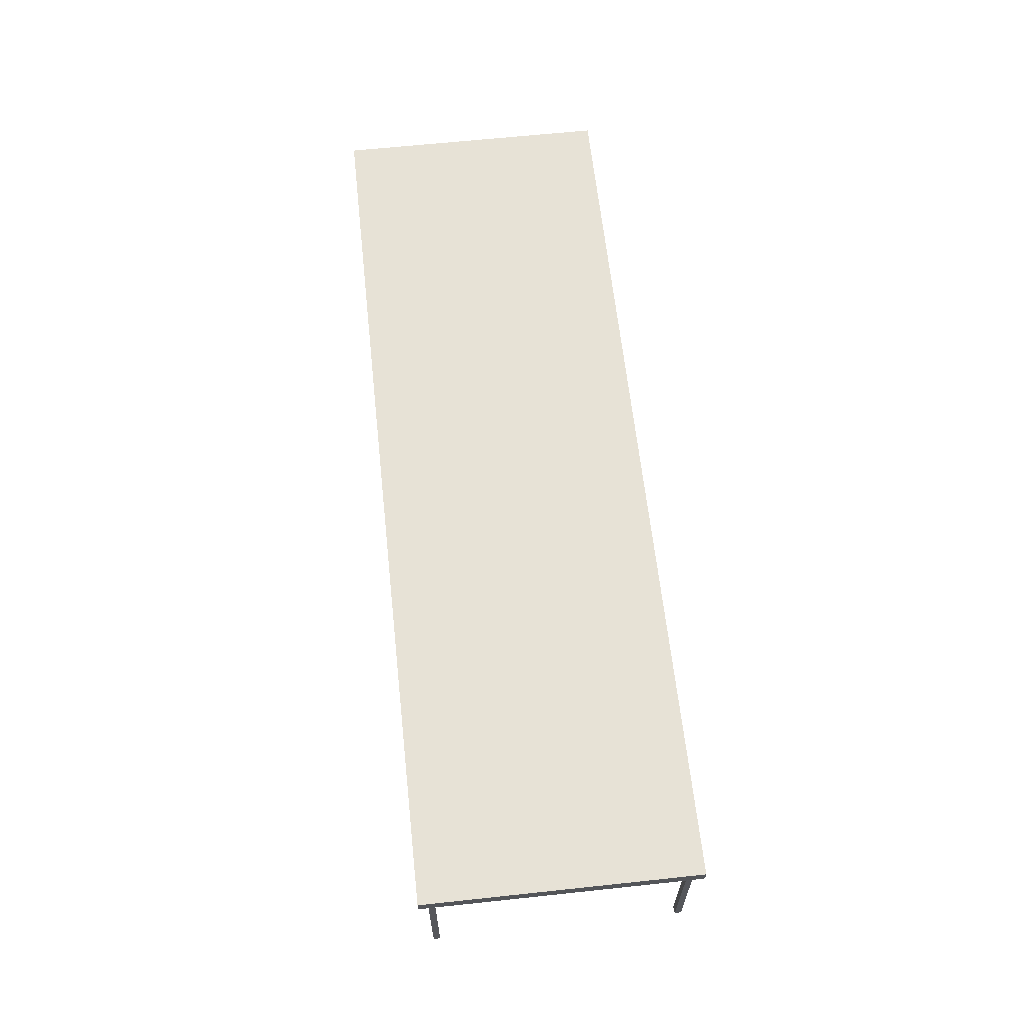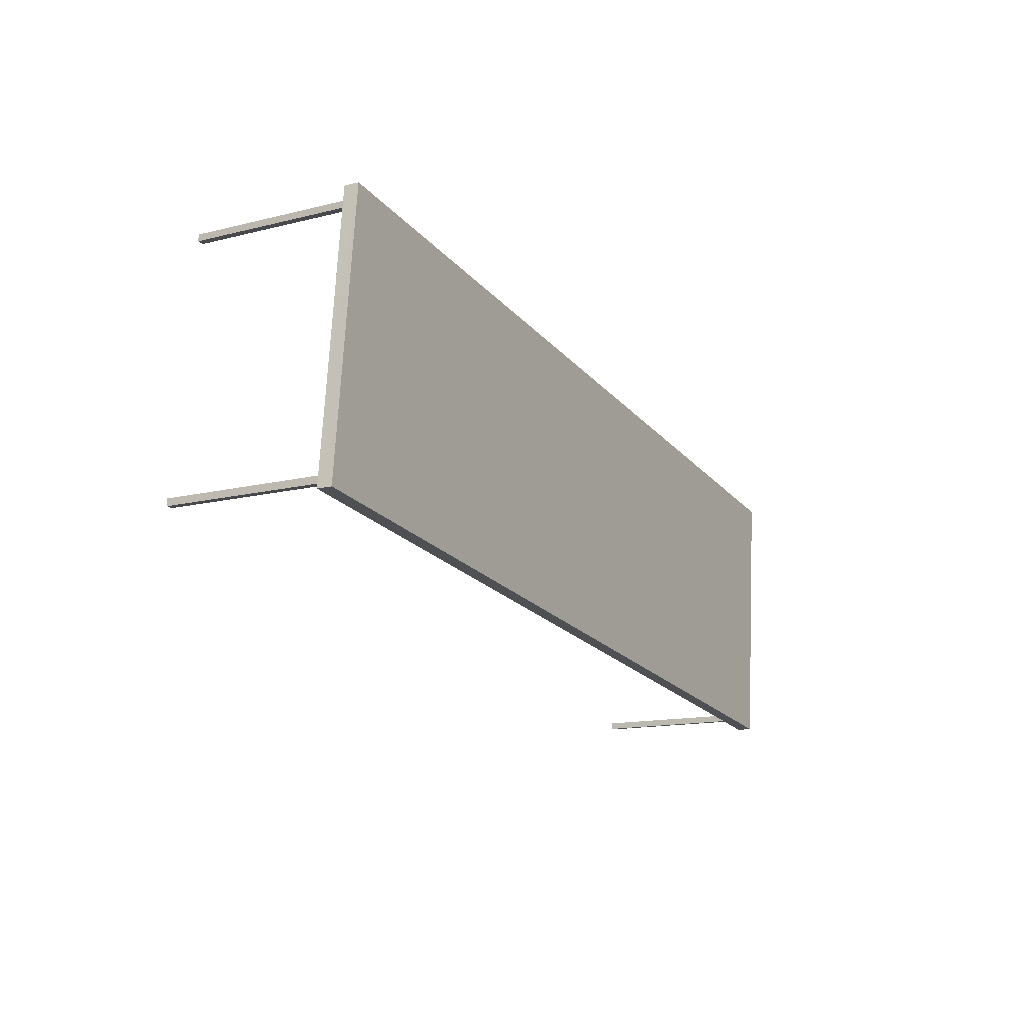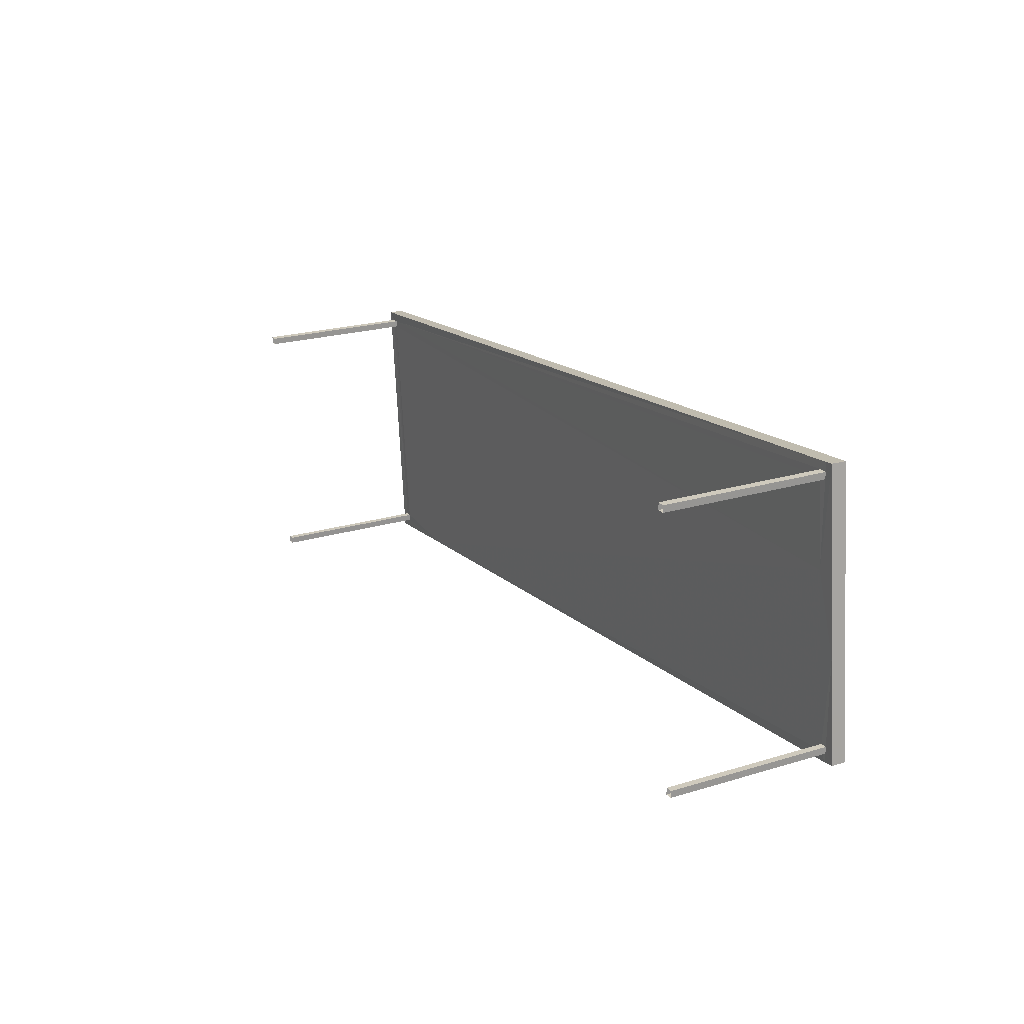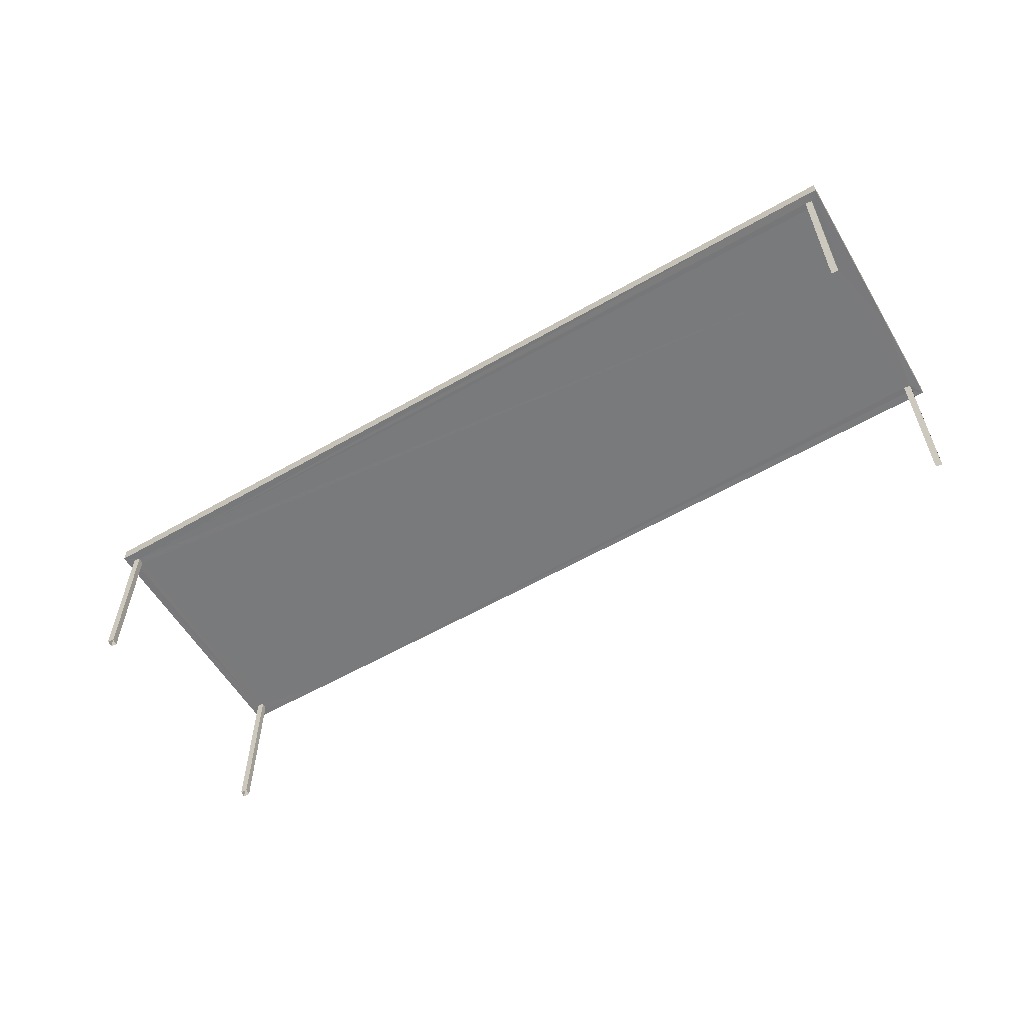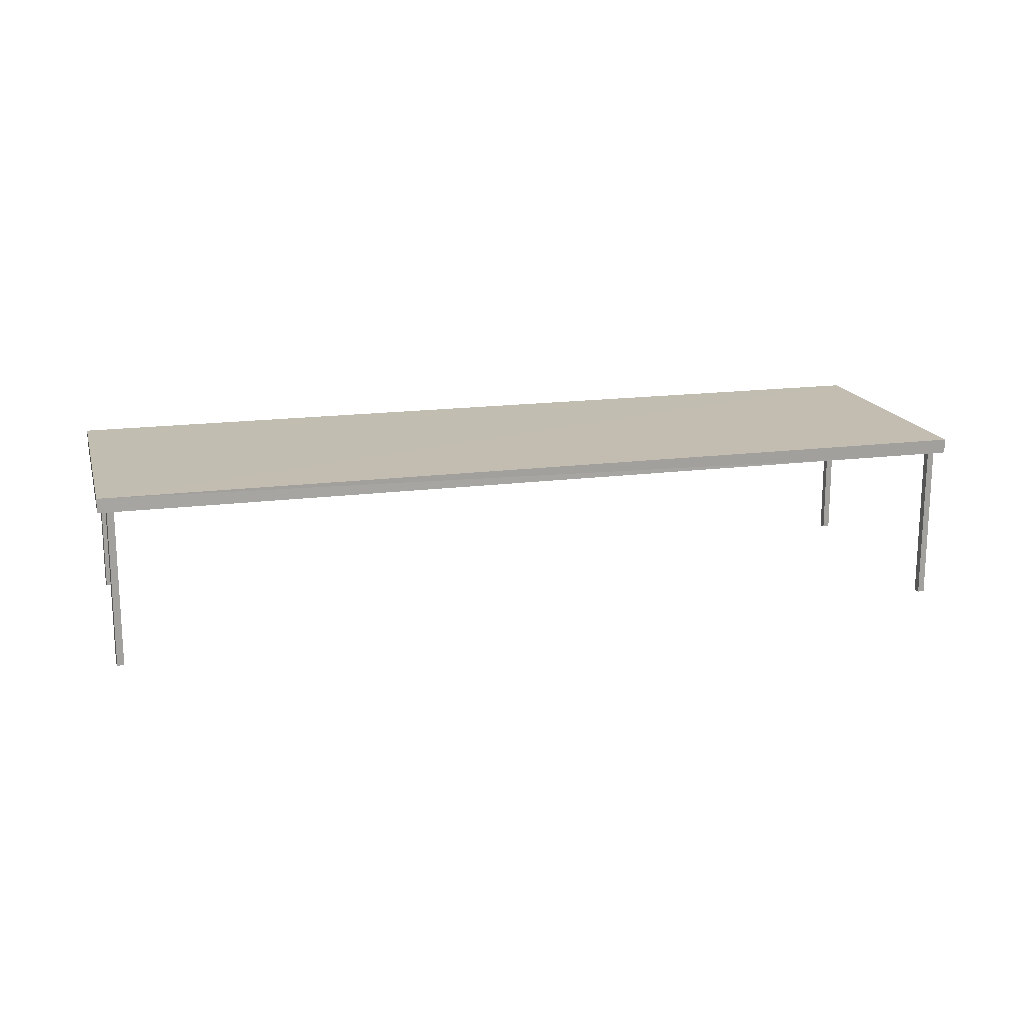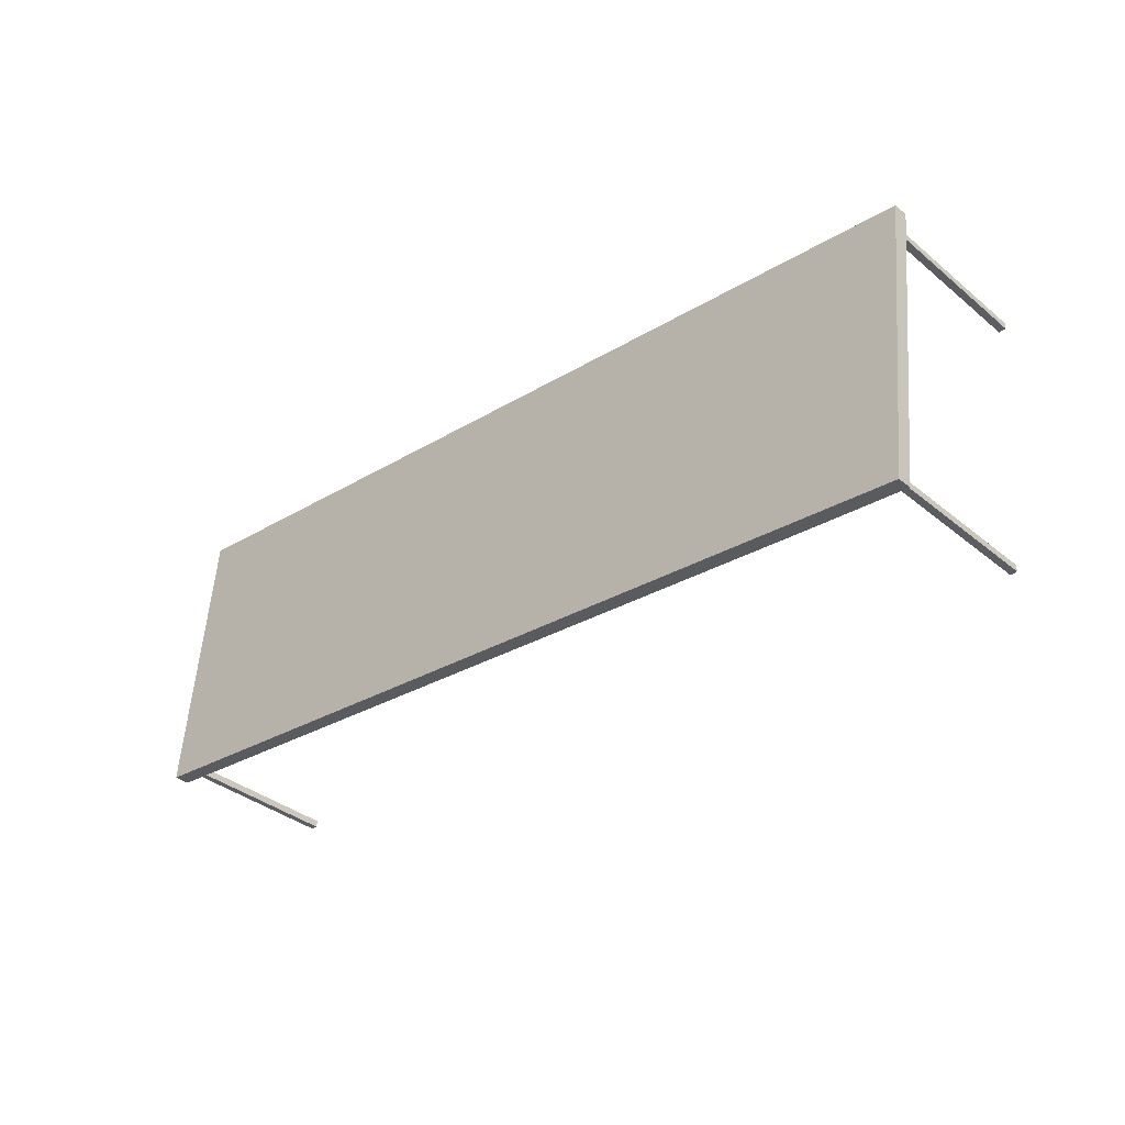
<metadata>
{"format":"obj","ext":"obj","renderer":"f3d","projection":"perspective","resolution":1024,"background":"white","views":[{"elev":63.2,"azim":77.8,"up":"+Z"},{"elev":-14.0,"azim":-61.2,"up":"+Y"},{"elev":22.1,"azim":-118.0,"up":"+Y"},{"elev":-58.0,"azim":-155.3,"up":"+Z"},{"elev":16.8,"azim":-20.8,"up":"+Z"},{"elev":-36.2,"azim":43.1,"up":"+Y"}]}
</metadata>
<code>
v -8.909e+04 -9.961e+04 7.934
v -8.909e+04 -9.961e+04 7.934
v -8.909e+04 -9.961e+04 7.934
v -8.909e+04 -9.961e+04 7.934
v -8.911e+04 -9.96e+04 7.935
v -8.911e+04 -9.96e+04 7.935
v -8.911e+04 -9.96e+04 7.935
v -8.911e+04 -9.96e+04 7.935
v -8.91e+04 -9.961e+04 7.935
v -8.91e+04 -9.961e+04 7.935
v -8.91e+04 -9.961e+04 7.935
v -8.91e+04 -9.961e+04 7.935
v -8.911e+04 -9.961e+04 7.936
v -8.911e+04 -9.961e+04 7.936
v -8.911e+04 -9.961e+04 7.936
v -8.911e+04 -9.961e+04 7.936
v -8.91e+04 -9.961e+04 11.31
v -8.91e+04 -9.961e+04 11.31
v -8.91e+04 -9.961e+04 11.31
v -8.91e+04 -9.961e+04 11.31
v -8.91e+04 -9.961e+04 11.31
v -8.91e+04 -9.961e+04 11.31
v -8.909e+04 -9.961e+04 11.31
v -8.91e+04 -9.961e+04 11.31
v -8.911e+04 -9.961e+04 11.31
v -8.911e+04 -9.961e+04 11.31
v -8.909e+04 -9.961e+04 11.31
v -8.911e+04 -9.96e+04 11.31
v -8.911e+04 -9.96e+04 11.31
v -8.911e+04 -9.96e+04 11.31
v -8.909e+04 -9.961e+04 11.31
v -8.911e+04 -9.961e+04 11.31
v -8.911e+04 -9.961e+04 11.31
v -8.911e+04 -9.961e+04 11.31
v -8.911e+04 -9.961e+04 11.31
v -8.911e+04 -9.961e+04 11.31
v -8.911e+04 -9.96e+04 11.31
v -8.911e+04 -9.96e+04 11.31
v -8.911e+04 -9.96e+04 11.31
v -8.909e+04 -9.961e+04 11.31
v -8.909e+04 -9.961e+04 11.31
v -8.909e+04 -9.961e+04 11.31
v -8.911e+04 -9.961e+04 11.31
v -8.909e+04 -9.961e+04 11.61
v -8.911e+04 -9.96e+04 11.61
v -8.911e+04 -9.961e+04 11.61
v -8.91e+04 -9.961e+04 11.61
f 1 2 3
f 1 4 2
f 5 6 7
f 5 8 6
f 9 10 11
f 9 12 10
f 13 14 15
f 16 13 15
f 17 18 19
f 20 17 21
f 17 19 21
f 20 21 22
f 23 20 22
f 19 18 24
f 25 18 26
f 27 23 22
f 28 29 30
f 27 22 31
f 28 32 33
f 22 24 31
f 25 26 34
f 33 35 36
f 28 30 37
f 28 37 32
f 32 31 18
f 35 18 25
f 24 18 31
f 33 32 35
f 32 18 35
f 32 37 38
f 30 29 39
f 27 40 23
f 23 40 41
f 42 29 41
f 38 39 42
f 31 32 42
f 40 42 41
f 32 38 42
f 39 29 42
f 36 43 33
f 26 43 34
f 43 36 34
f 44 45 46
f 47 44 46
f 39 5 7
f 30 39 7
f 35 13 16
f 35 25 13
f 20 23 47
f 17 20 47
f 23 41 44
f 47 23 44
f 36 15 14
f 34 36 14
f 39 8 5
f 39 38 8
f 28 33 45
f 33 43 46
f 33 46 45
f 24 9 11
f 24 22 9
f 25 14 13
f 25 34 14
f 42 1 3
f 42 40 1
f 26 18 46
f 43 26 46
f 18 17 47
f 46 18 47
f 37 6 8
f 38 37 8
f 36 16 15
f 36 35 16
f 37 7 6
f 37 30 7
f 27 2 4
f 27 31 2
f 21 12 9
f 22 21 9
f 24 11 10
f 19 24 10
f 31 3 2
f 31 42 3
f 21 10 12
f 21 19 10
f 27 4 1
f 40 27 1
f 41 29 44
f 29 28 45
f 29 45 44

</code>
